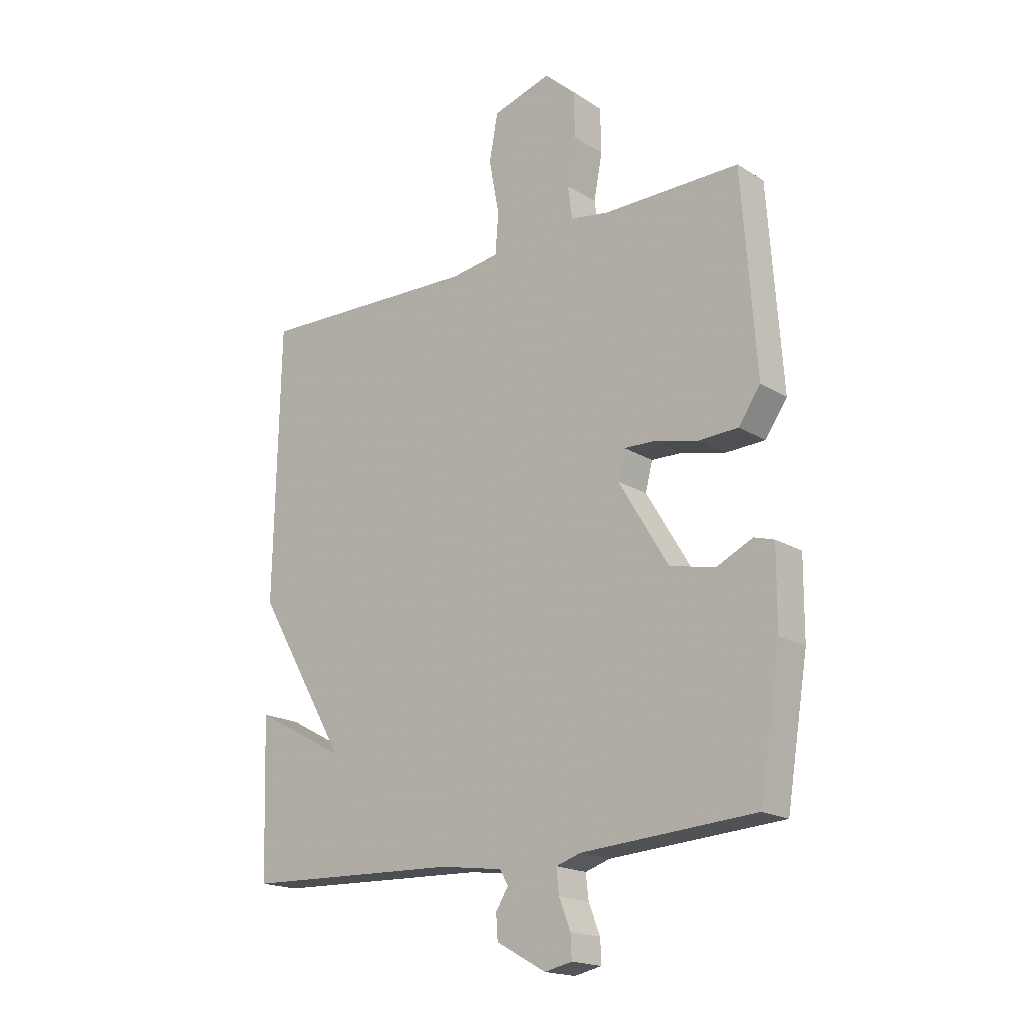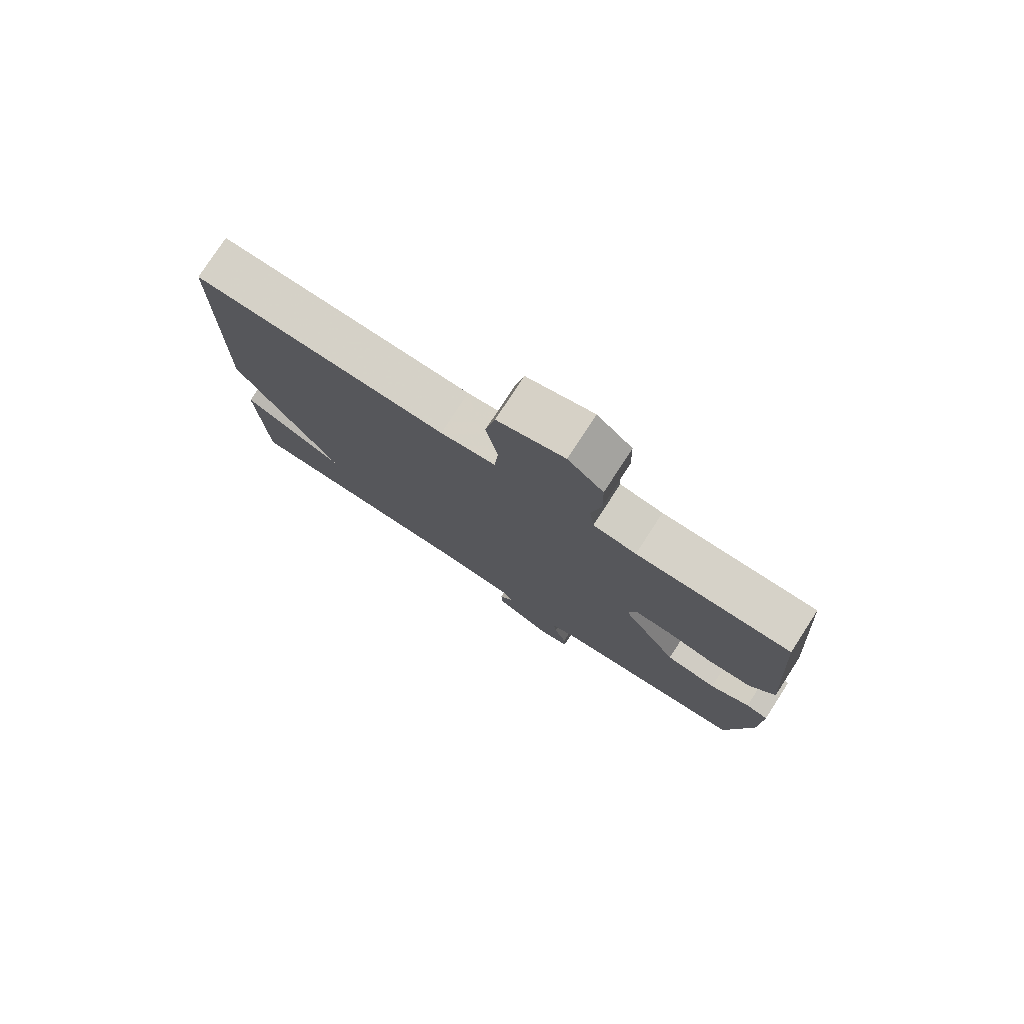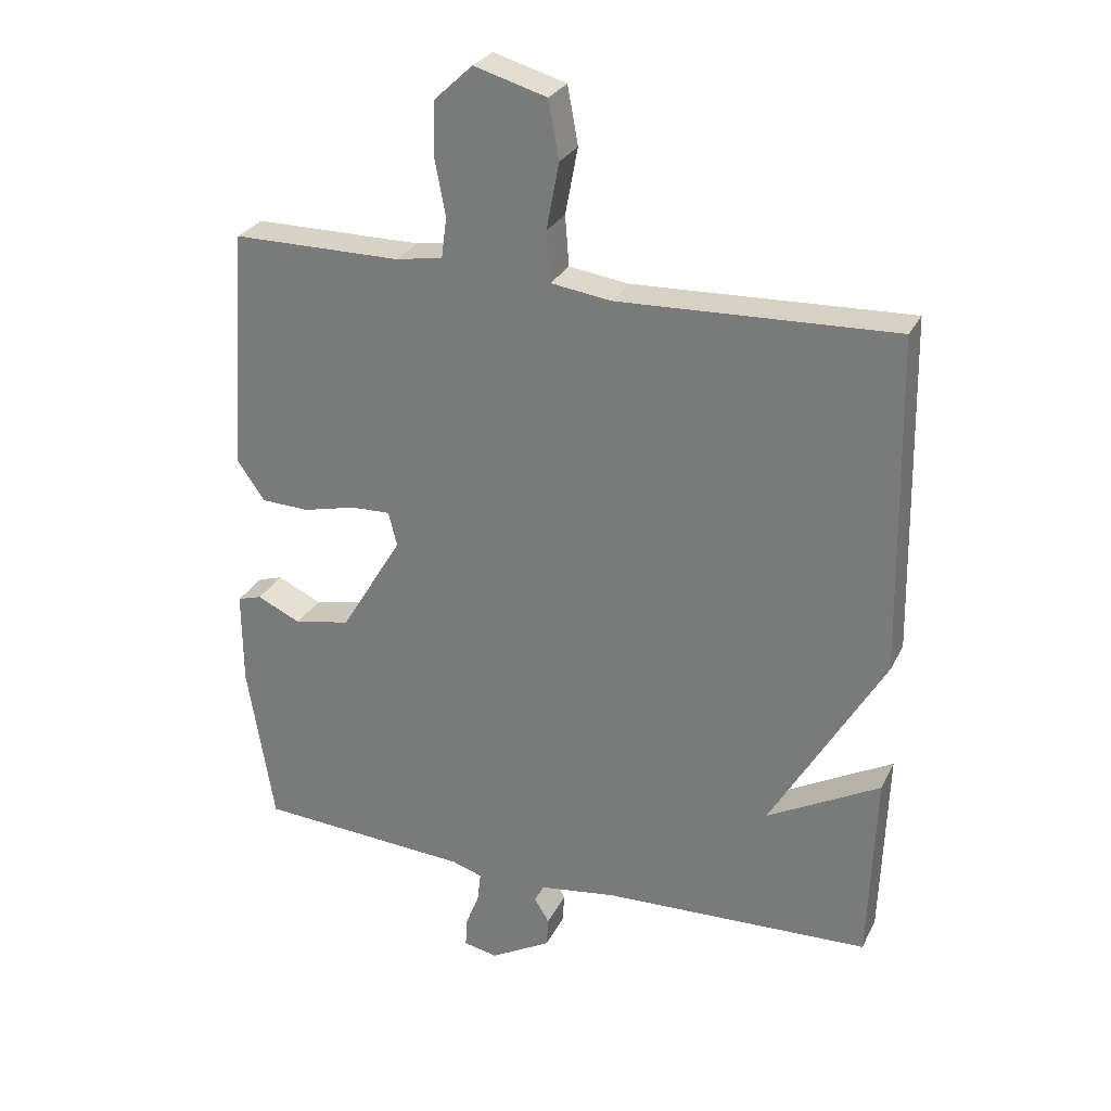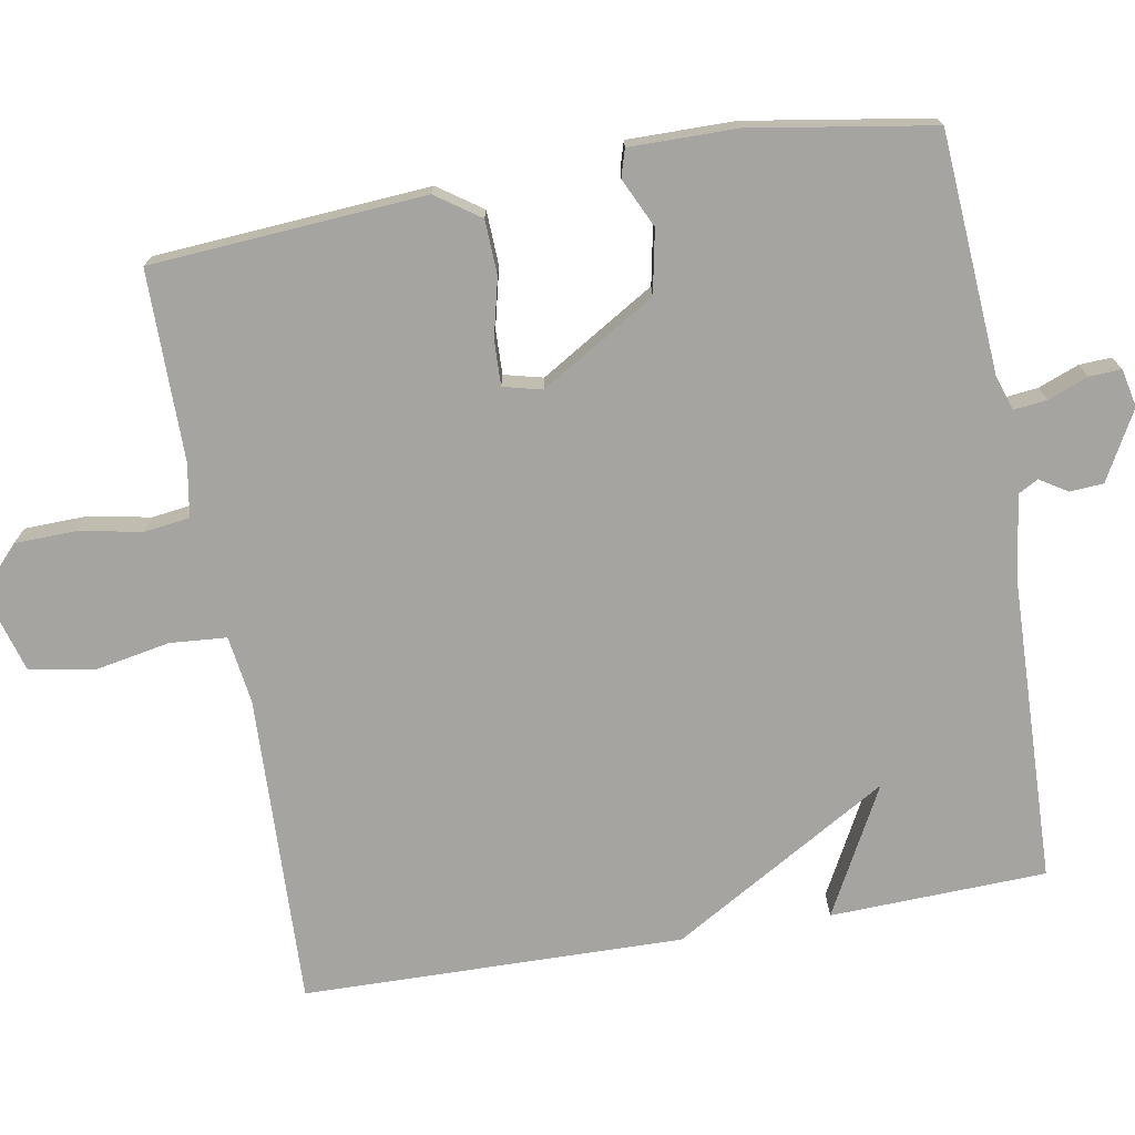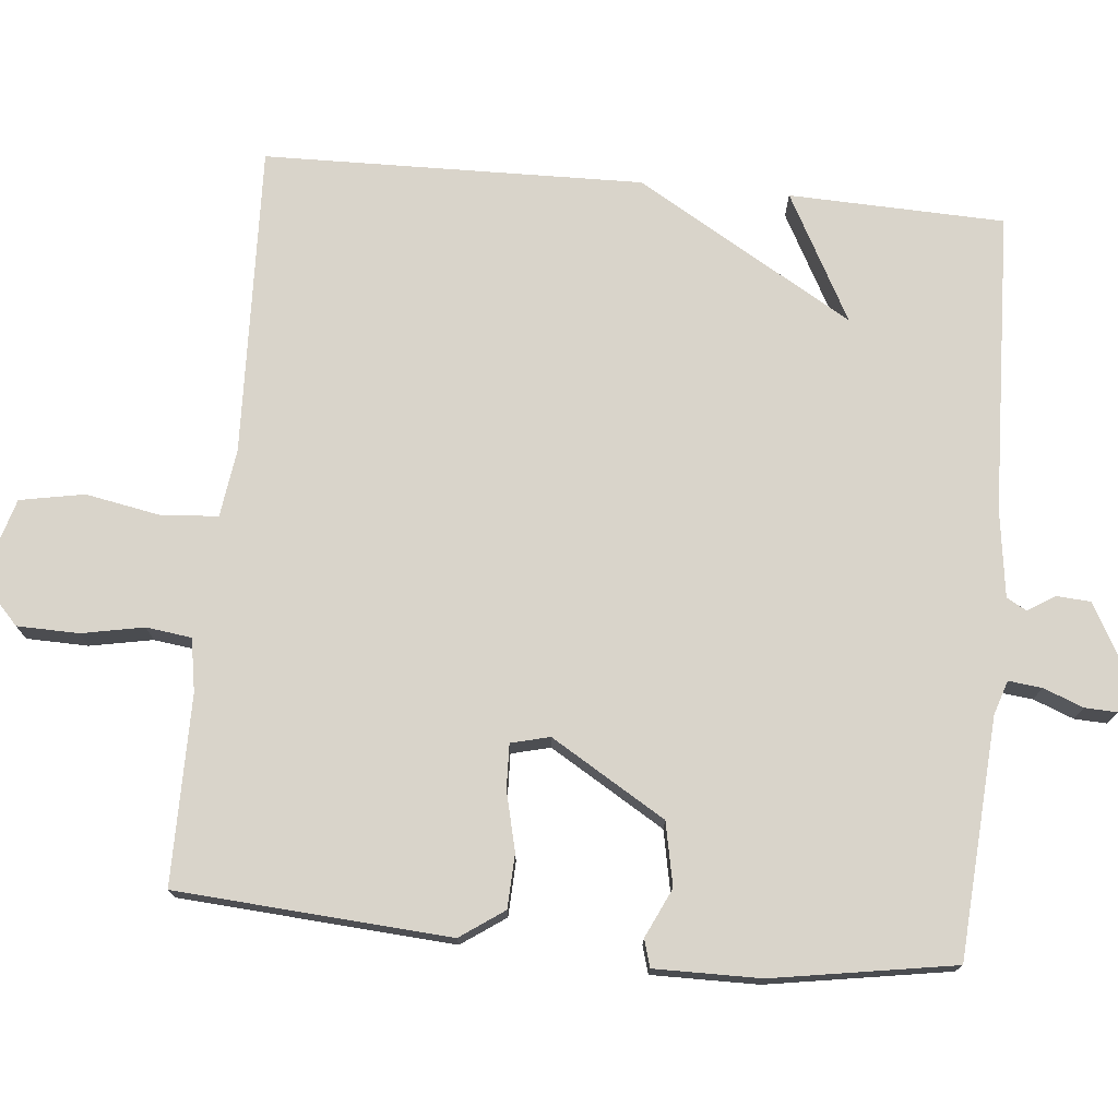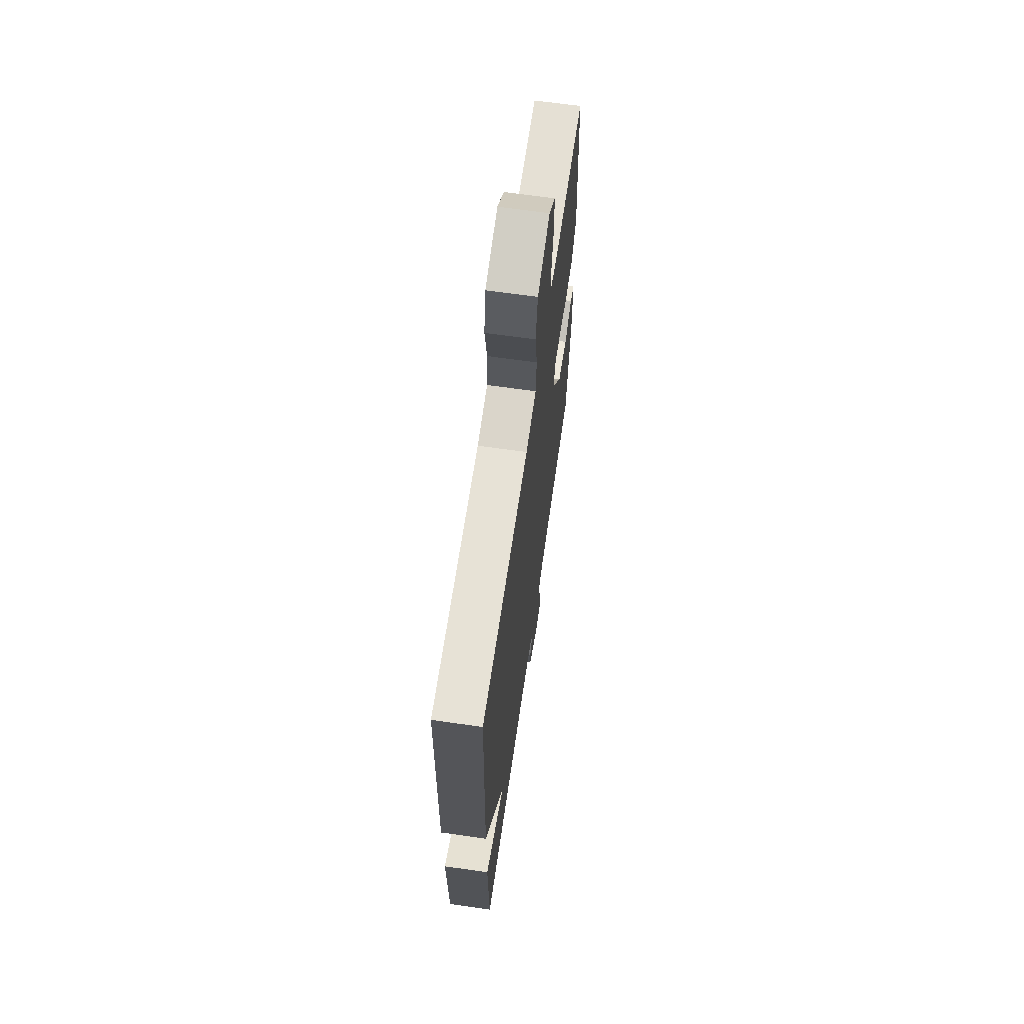
<metadata>
{"format":"obj","ext":"obj","renderer":"f3d","projection":"perspective","resolution":1024,"background":"white","views":[{"elev":-18.4,"azim":40.5,"up":"+Z"},{"elev":78.1,"azim":33.0,"up":"+Z"},{"elev":27.8,"azim":-158.1,"up":"+Z"},{"elev":-73.5,"azim":100.0,"up":"+Y"},{"elev":74.8,"azim":95.4,"up":"+Y"},{"elev":65.8,"azim":-81.8,"up":"+Z"}]}
</metadata>
<code>
v -0.5 0.07 0.5
v -0.082 0.07 0.485
v 0.009 0.07 0.498
v 0.015 0.07 0.574
v -0.004 0.07 0.675
v 0.012 0.07 0.762
v 0.122 0.07 0.794
v 0.18 0.07 0.74
v 0.182 0.07 0.657
v 0.166 0.07 0.573
v 0.174 0.07 0.512
v 0.245 0.07 0.5
v 0.5 0.07 0.5
v 0.526 0.07 0.132
v 0.485 0.07 0.073
v 0.412 0.07 0.07
v 0.333 0.07 0.089
v 0.273 0.07 0.091
v 0.26 0.07 0.039
v 0.353 0.07 -0.115
v 0.438 0.07 -0.132
v 0.504 0.07 -0.101
v 0.541 0.07 -0.112
v 0.54 0.07 -0.255
v 0.5 0.07 -0.5
v 0.178 0.07 -0.522
v 0.132 0.07 -0.537
v 0.137 0.07 -0.582
v 0.158 0.07 -0.636
v 0.16 0.07 -0.679
v 0.109 0.07 -0.69
v 0.017 0.07 -0.639
v 0.014 0.07 -0.594
v 0.037 0.07 -0.557
v 0.022 0.07 -0.53
v -0.095 0.07 -0.514
v -0.5 0.07 -0.5
v -0.51 0.07 -0.21
v -0.339 0.07 -0.302
v -0.51 0.07 -0.01
v -0.5 0 0.5
v -0.082 0 0.485
v 0.009 0 0.498
v 0.015 0 0.574
v -0.004 0 0.675
v 0.012 0 0.762
v 0.122 0 0.794
v 0.18 0 0.74
v 0.182 0 0.657
v 0.166 0 0.573
v 0.174 0 0.512
v 0.245 0 0.5
v 0.5 0 0.5
v 0.526 0 0.132
v 0.485 0 0.073
v 0.412 0 0.07
v 0.333 0 0.089
v 0.273 0 0.091
v 0.26 0 0.039
v 0.353 0 -0.115
v 0.438 0 -0.132
v 0.504 0 -0.101
v 0.541 0 -0.112
v 0.54 0 -0.255
v 0.5 0 -0.5
v 0.178 0 -0.522
v 0.132 0 -0.537
v 0.137 0 -0.582
v 0.158 0 -0.636
v 0.16 0 -0.679
v 0.109 0 -0.69
v 0.017 0 -0.639
v 0.014 0 -0.594
v 0.037 0 -0.557
v 0.022 0 -0.53
v -0.095 0 -0.514
v -0.5 0 -0.5
v -0.51 0 -0.21
v -0.339 0 -0.302
v -0.51 0 -0.01
f 39 40 1 2
f 36 37 38 39
f 39 2 3
f 36 39 3
f 35 36 3
f 34 35 3 4
f 32 33 34
f 31 32 34
f 30 31 34
f 29 30 34
f 28 29 34
f 27 28 34
f 26 27 34 4
f 24 25 26
f 23 24 26
f 22 23 26
f 21 22 26
f 20 21 26
f 19 20 26
f 19 26 4
f 4 5 6
f 19 4 6
f 18 19 6
f 17 18 6
f 15 16 17
f 14 15 17
f 13 14 17
f 12 13 17
f 11 12 17
f 11 17 6
f 10 11 6 7
f 7 8 9 10
f 42 41 80 79
f 79 78 77 76
f 43 42 79
f 43 79 76
f 43 76 75
f 44 43 75 74
f 74 73 72
f 74 72 71
f 74 71 70
f 74 70 69
f 74 69 68
f 74 68 67
f 44 74 67 66
f 66 65 64
f 66 64 63
f 66 63 62
f 66 62 61
f 66 61 60
f 66 60 59
f 44 66 59
f 46 45 44
f 46 44 59
f 46 59 58
f 46 58 57
f 57 56 55
f 57 55 54
f 57 54 53
f 57 53 52
f 57 52 51
f 46 57 51
f 47 46 51 50
f 50 49 48 47
f 1 41 42 2
f 2 42 43 3
f 3 43 44 4
f 4 44 45 5
f 5 45 46 6
f 6 46 47 7
f 7 47 48 8
f 8 48 49 9
f 9 49 50 10
f 10 50 51 11
f 11 51 52 12
f 12 52 53 13
f 13 53 54 14
f 14 54 55 15
f 15 55 56 16
f 16 56 57 17
f 17 57 58 18
f 18 58 59 19
f 19 59 60 20
f 20 60 61 21
f 21 61 62 22
f 22 62 63 23
f 23 63 64 24
f 24 64 65 25
f 25 65 66 26
f 26 66 67 27
f 27 67 68 28
f 28 68 69 29
f 29 69 70 30
f 30 70 71 31
f 31 71 72 32
f 32 72 73 33
f 33 73 74 34
f 34 74 75 35
f 35 75 76 36
f 36 76 77 37
f 37 77 78 38
f 38 78 79 39
f 39 79 80 40
f 40 80 41 1

</code>
